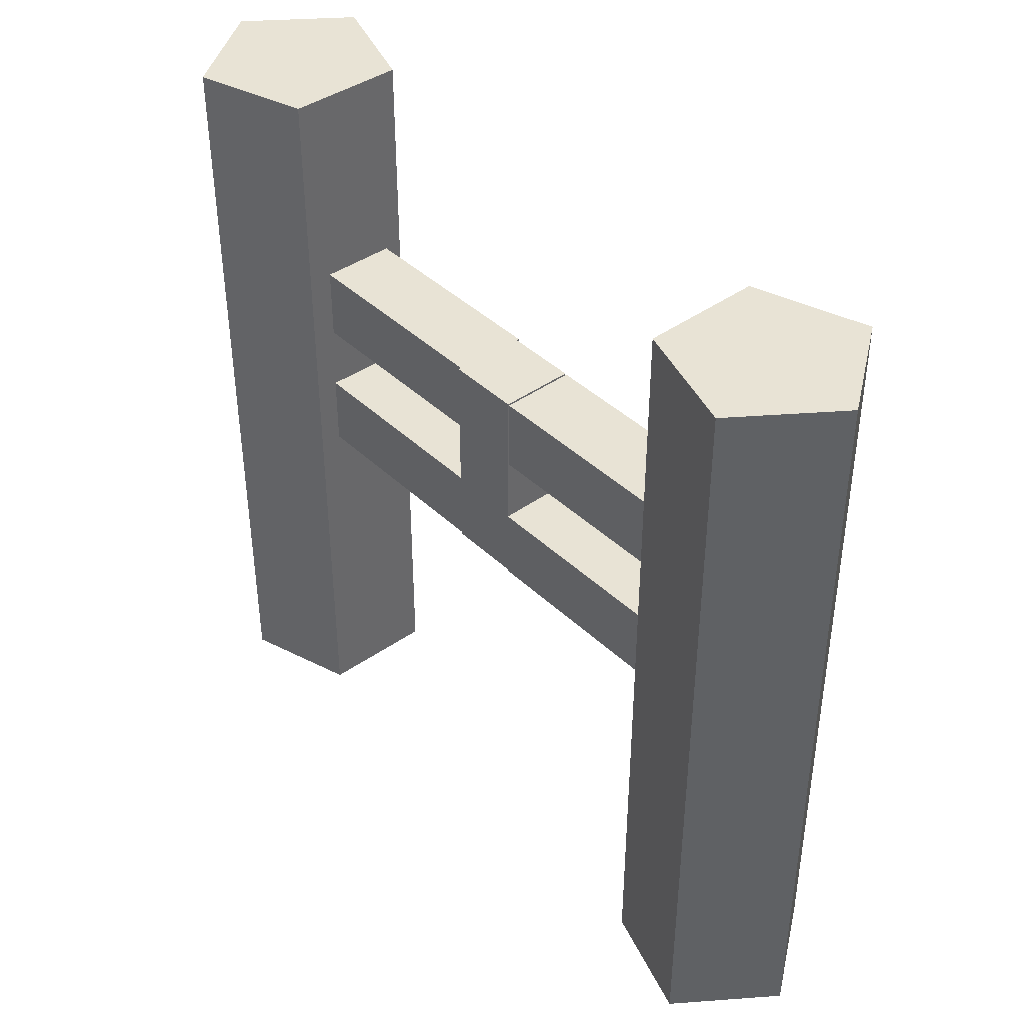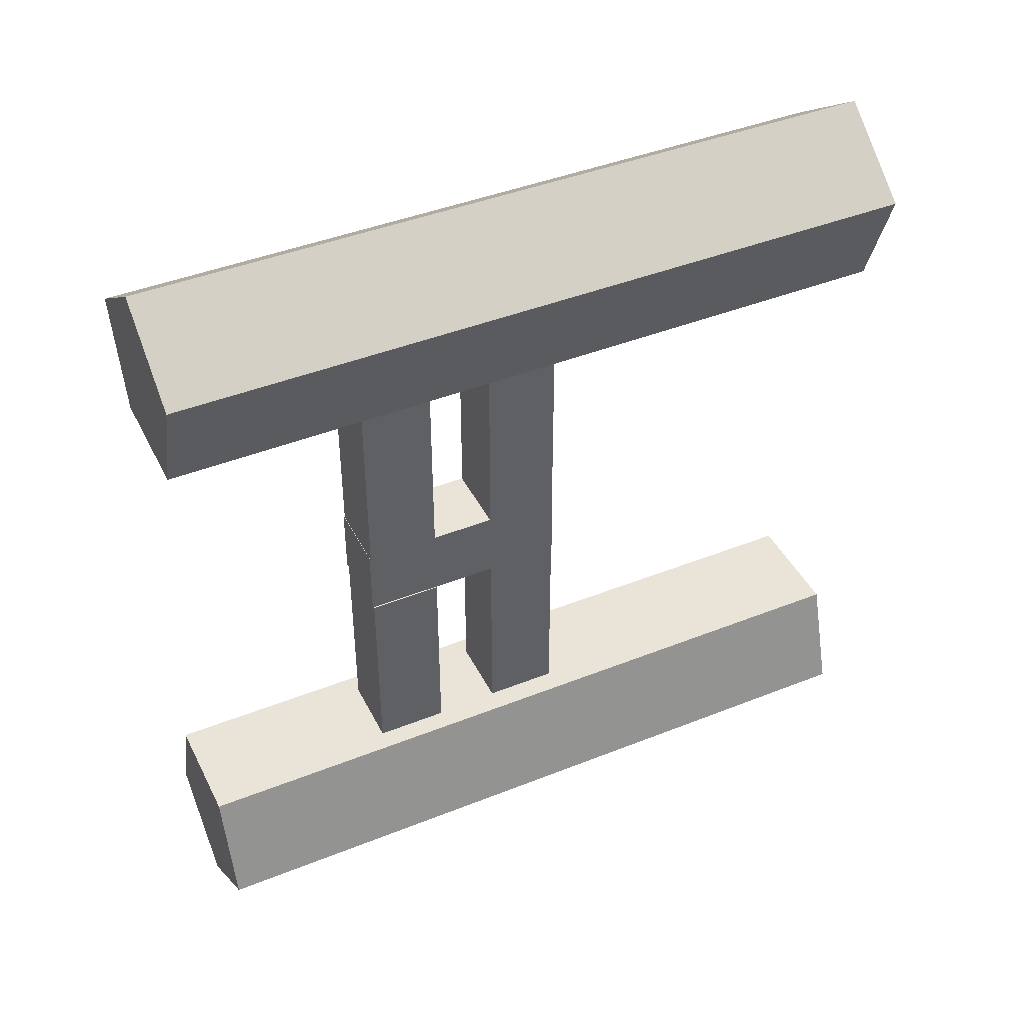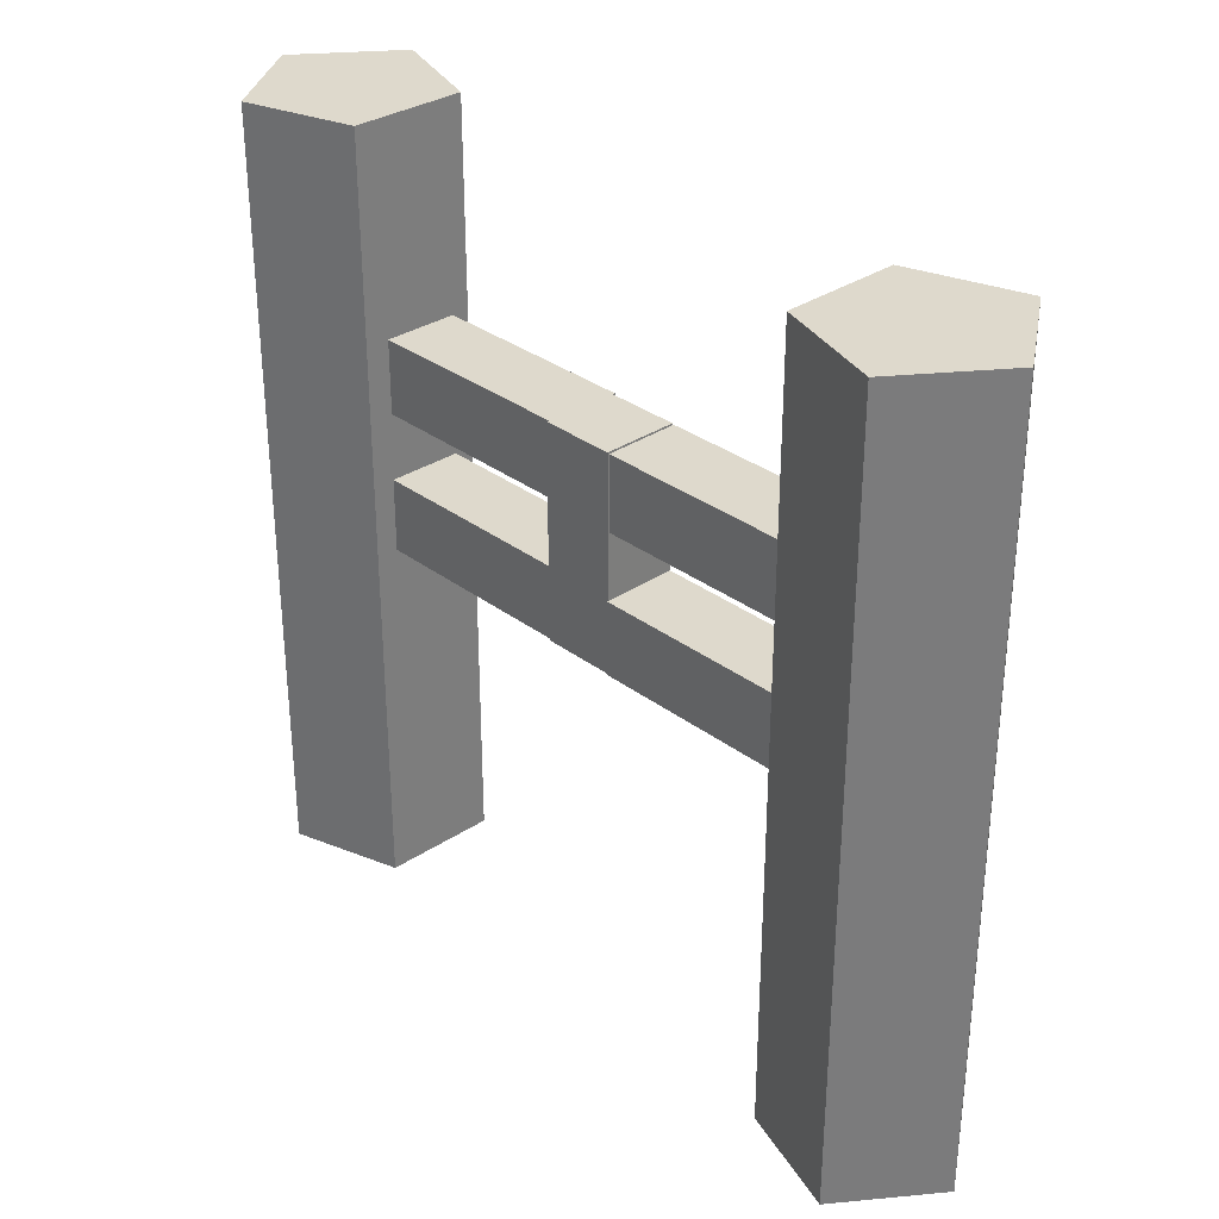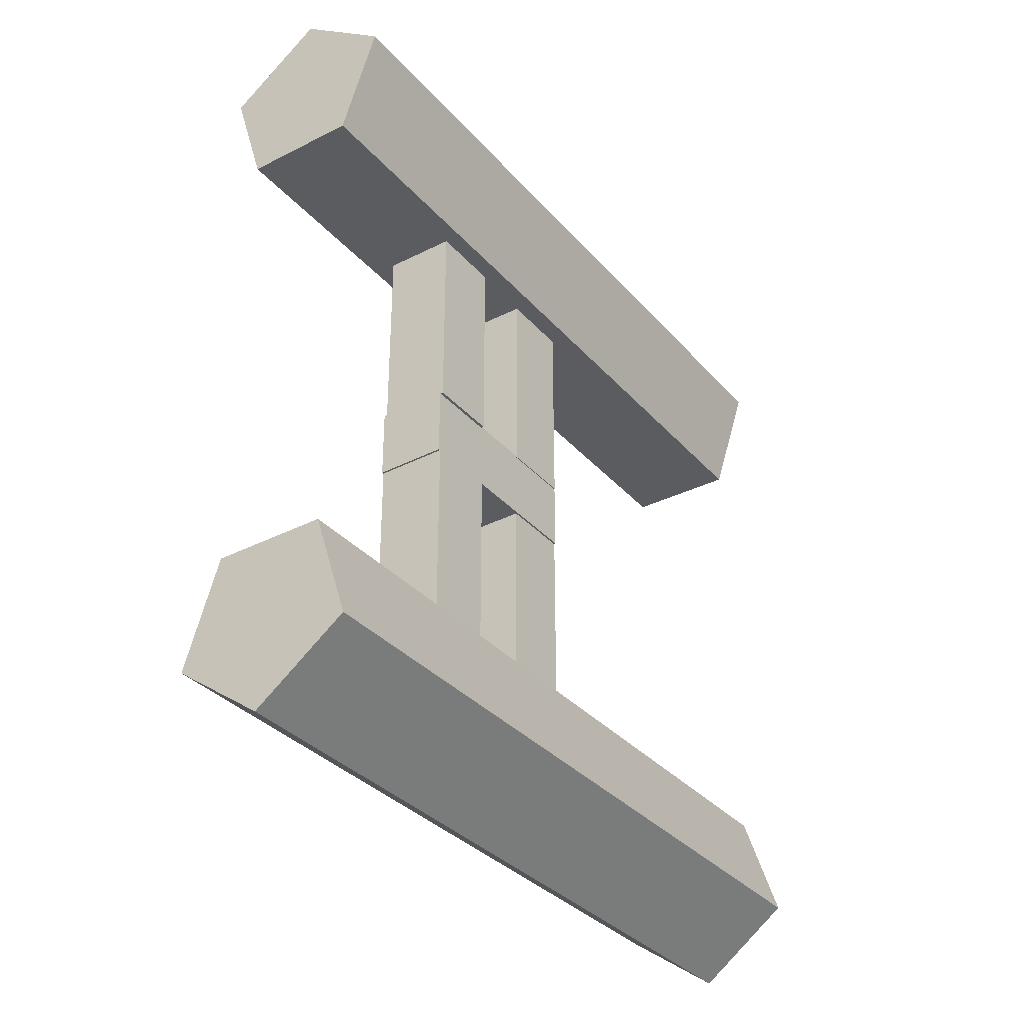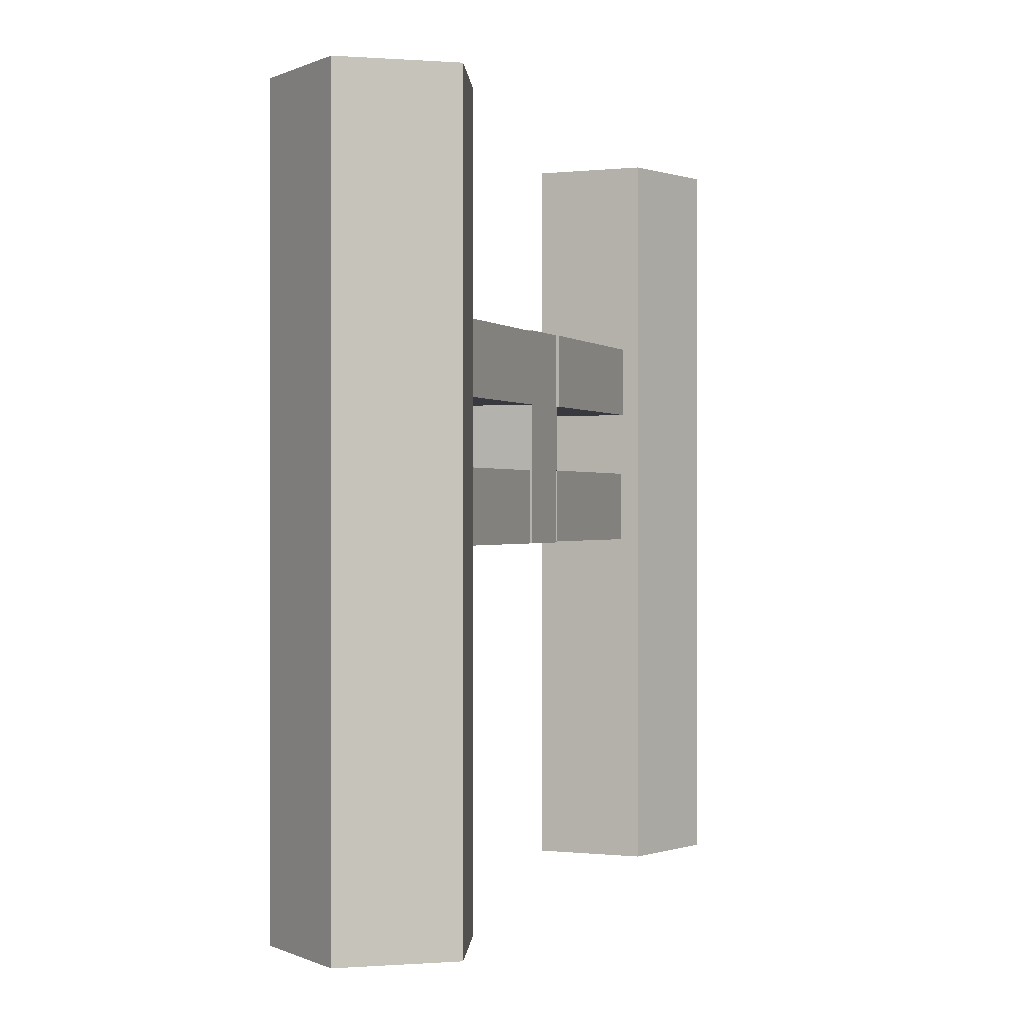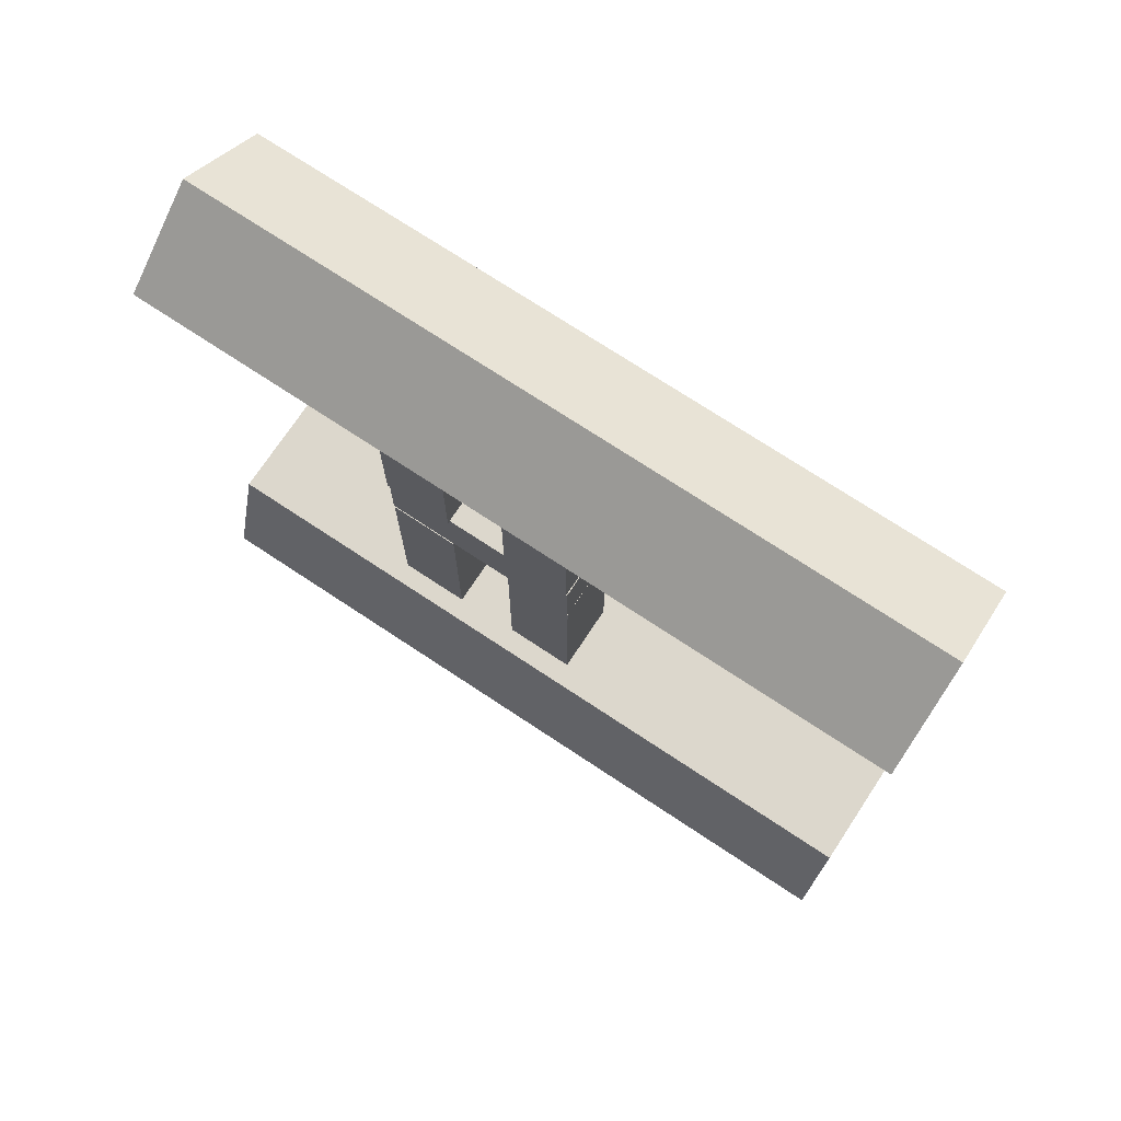
<metadata>
{"format":"obj","ext":"obj","renderer":"f3d","projection":"perspective","resolution":1024,"background":"white","views":[{"elev":41.2,"azim":138.9,"up":"+Y"},{"elev":43.1,"azim":-115.3,"up":"+Z"},{"elev":32.0,"azim":136.5,"up":"+Y"},{"elev":-34.1,"azim":-145.2,"up":"+Z"},{"elev":0.0,"azim":-158.7,"up":"+Y"},{"elev":73.0,"azim":-56.5,"up":"+Z"}]}
</metadata>
<code>
o Cylinder
v 0 -1.723 -0.4365
v 0 1.723 -0.4365
v 0.4151 -1.723 -0.1349
v 0.4151 1.723 -0.1349
v 0.2565 -1.723 0.3531
v 0.2565 1.723 0.3531
v -0.2565 -1.723 0.3531
v -0.2565 1.723 0.3531
v -0.4151 -1.723 -0.1349
v -0.4151 1.723 -0.1349
f 1 2 4 3
f 3 4 6 5
f 5 6 8 7
f 4 2 10 8 6
f 7 8 10 9
f 9 10 2 1
f 1 3 5 7 9
o Cube_Cube.001
v -0.1638 0.4812 1.272
v -0.1638 0.8089 1.272
v -0.1638 0.4812 0.3167
v -0.1638 0.8089 0.3167
v 0.1638 0.4812 1.272
v 0.1638 0.8089 1.272
v 0.1638 0.4812 0.3167
v 0.1638 0.8089 0.3167
f 11 12 14 13
f 13 14 18 17
f 17 18 16 15
f 15 16 12 11
f 13 17 15 11
f 18 14 12 16
o Cube.001
v -0.1547 -0.1409 1.272
v -0.1547 0.1867 1.272
v -0.1547 -0.1409 0.316
v -0.1547 0.1867 0.316
v 0.173 -0.1409 1.272
v 0.173 0.1867 1.272
v 0.173 -0.1409 0.316
v 0.173 0.1867 0.316
f 19 20 22 21
f 21 22 26 25
f 25 26 24 23
f 23 24 20 19
f 21 25 23 19
f 26 22 20 24
o Cube.002_Cube.001
v -0.1605 -0.1406 1.275
v -0.1605 -0.1406 1.603
v -0.1605 0.8151 1.275
v -0.1605 0.8151 1.603
v 0.1671 -0.1406 1.275
v 0.1671 -0.1406 1.603
v 0.1671 0.8151 1.275
v 0.1671 0.8151 1.603
f 27 28 30 29
f 29 30 34 33
f 33 34 32 31
f 31 32 28 27
f 29 33 31 27
f 34 30 28 32
o Cube.003_Cube.001
v -0.1738 0.4861 2.551
v -0.1738 0.8138 2.551
v -0.1738 0.4861 1.596
v -0.1738 0.8138 1.596
v 0.1539 0.4861 2.551
v 0.1539 0.8138 2.551
v 0.1539 0.4861 1.596
v 0.1539 0.8138 1.596
f 35 36 38 37
f 37 38 42 41
f 41 42 40 39
f 39 40 36 35
f 37 41 39 35
f 42 38 36 40
o Cube.004_Cube.001
v -0.1646 -0.1361 2.551
v -0.1646 0.1916 2.551
v -0.1646 -0.1361 1.595
v -0.1646 0.1916 1.595
v 0.163 -0.1361 2.551
v 0.163 0.1916 2.551
v 0.163 -0.1361 1.595
v 0.163 0.1916 1.595
f 43 44 46 45
f 45 46 50 49
f 49 50 48 47
f 47 48 44 43
f 45 49 47 43
f 50 46 44 48
o Cylinder.001_Cylinder
v -0.252 -1.723 2.53
v -0.252 1.723 2.53
v 0.2611 -1.723 2.537
v 0.2611 1.723 2.537
v 0.4133 -1.723 3.026
v 0.4133 1.723 3.026
v -0.005599 -1.723 3.323
v -0.005599 1.723 3.323
v -0.4168 -1.723 3.016
v -0.4168 1.723 3.016
f 51 52 54 53
f 53 54 56 55
f 55 56 58 57
f 54 52 60 58 56
f 57 58 60 59
f 59 60 52 51
f 51 53 55 57 59

</code>
